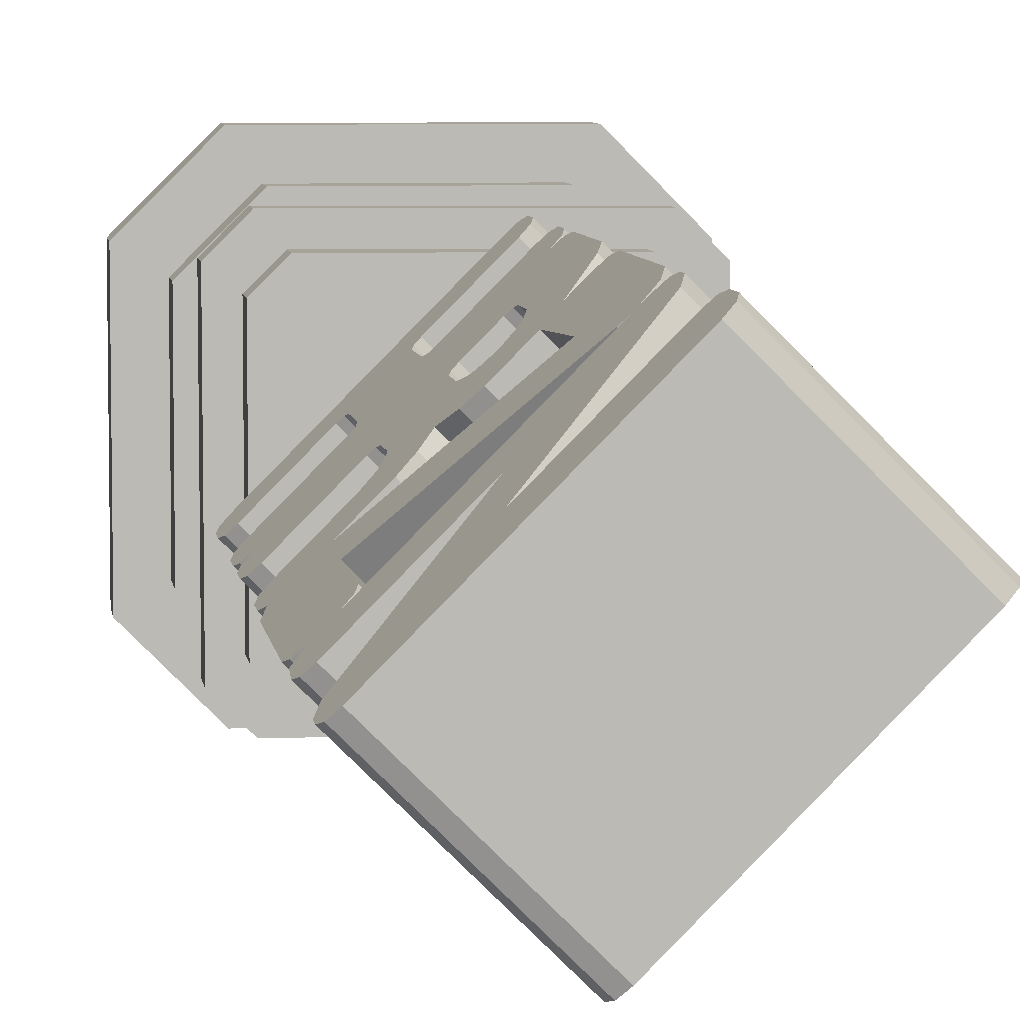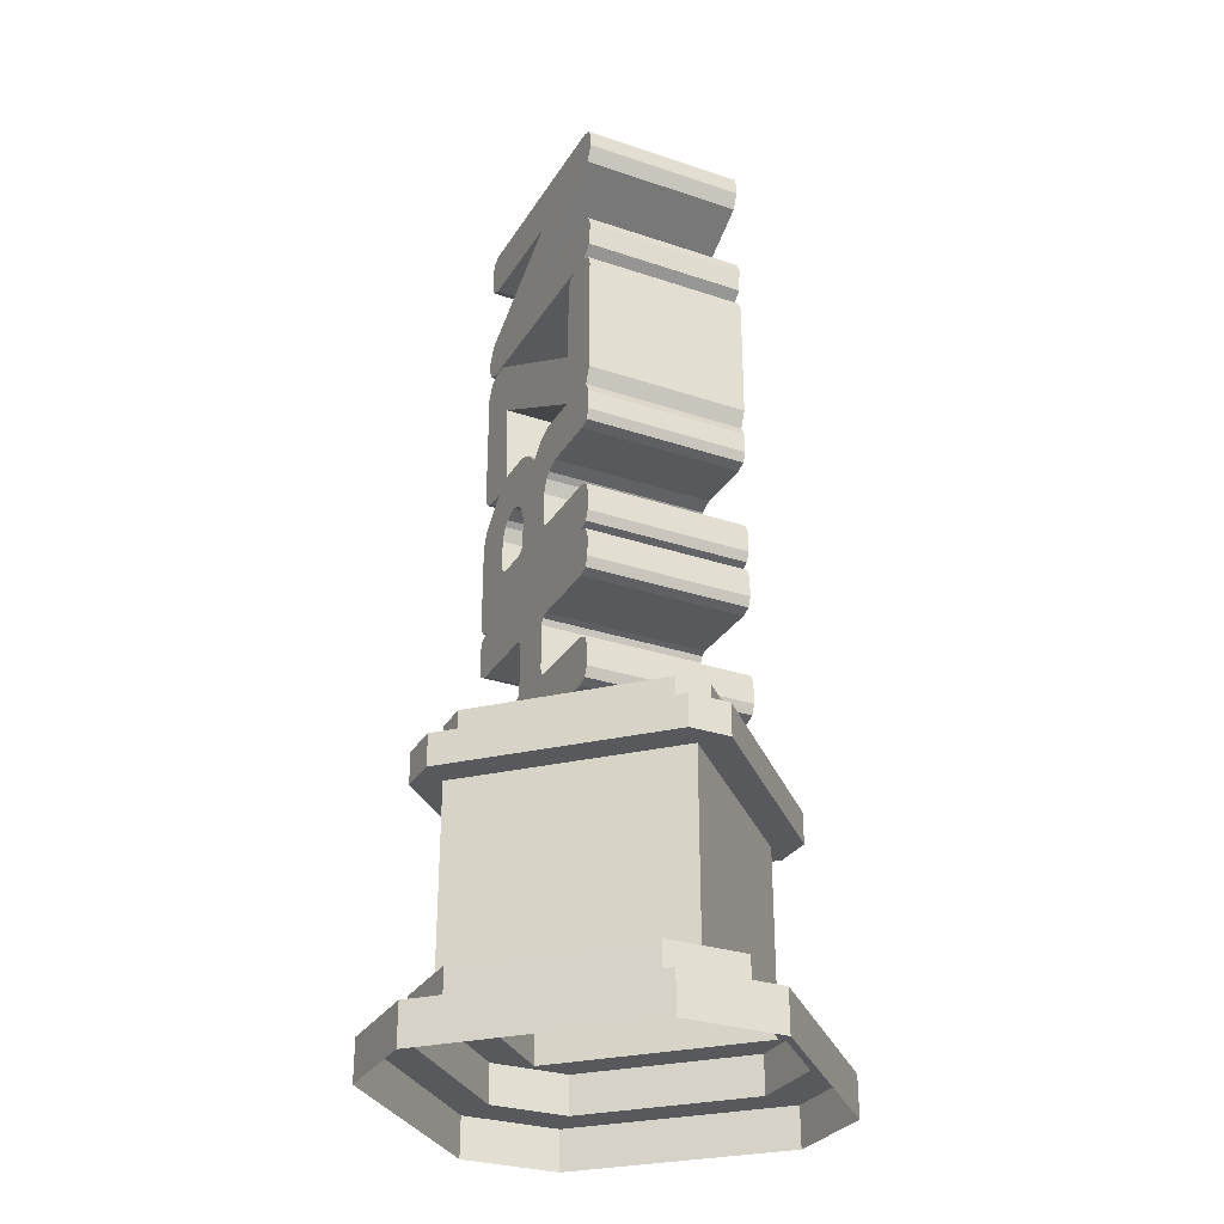
<metadata>
{"format":"obj","ext":"obj","renderer":"f3d","projection":"perspective","resolution":1024,"background":"white","views":[{"elev":7.0,"azim":172.0,"up":"+Z"},{"elev":-29.7,"azim":108.8,"up":"+Y"}]}
</metadata>
<code>
o statue_low_poly_Text
v -0.05631 2.898 0.4059
v 0.4335 2.823 -0.08393
v 0.159 2.561 0.1905
v 0.4335 2.52 -0.08393
v -0.07719 2.428 0.4268
v -0.08561 2.457 0.4352
v -0.08561 2.49 0.4352
v 0.1889 2.752 0.1607
v -0.05631 2.752 0.4059
v -0.07719 2.764 0.4268
v -0.08561 2.856 0.4352
v 0.4042 2.415 -0.05463
v 0.4251 2.403 -0.07551
v 0.4335 2.373 -0.08393
v 0.4335 2.004 -0.08393
v 0.01727 2.218 0.3323
v -0.05631 1.933 0.4059
v -0.08561 2.344 0.4352
v -0.0096 2.407 0.3592
v 0.3306 2.129 0.01895
v 0.3391 2.403 0.01052
v 0.4307 1.86 -0.08112
v 0.2748 1.819 0.0748
v 0.2346 1.786 0.115
v 0.2226 1.745 0.127
v 0.2226 1.654 0.127
v -0.05912 1.483 0.4087
v -0.07999 1.494 0.4296
v -0.08842 1.524 0.438
v -0.08842 1.801 0.438
v -0.07429 1.849 0.4239
v -0.01192 1.933 0.3615
v 0.1711 1.902 0.1784
v 0.2012 1.944 0.1484
v 0.09651 1.802 0.2531
v 0.03766 1.802 0.3119
v 0.0265 1.786 0.3231
v 0.01972 1.635 0.3299
v 0.03274 1.628 0.3169
v 0.1014 1.628 0.2482
v 0.1197 1.654 0.2299
v 0.1197 1.745 0.2299
v 0.1077 1.786 0.2419
v 0.4223 1.47 -0.0727
v 0.2278 1.329 0.1217
v 0.2278 1.153 0.1217
v 0.2409 1.145 0.1087
v 0.4223 1.133 -0.0727
v 0.4307 1.041 -0.08113
v 0.4223 1.012 -0.07271
v 0.4014 0.9998 -0.05183
v -0.08841 1.041 0.438
v -0.07999 1.133 0.4296
v -0.05912 1.145 0.4087
v 0.1014 1.145 0.2482
v 0.1145 1.153 0.2351
v 0.1145 1.329 0.2351
v 0.1014 1.336 0.2482
v -0.05912 1.336 0.4087
v -0.08842 1.378 0.438
v -0.08842 1.44 0.438
v -0.07999 1.47 0.4296
v 0.04849 2.898 -0.4104
v 0.06329 2.774 -0.4252
v 0.07419 2.448 -0.4361
v 0.04848 2.415 -0.4104
v -0.412 2.416 0.05017
v -0.4329 2.428 0.07104
v -0.4413 2.457 0.07946
v -0.4269 2.54 0.06497
v -0.4413 2.856 0.07947
v 0.07779 2.373 -0.4397
v 0.07779 2.004 -0.4397
v 0.02691 1.957 -0.3888
v -0.02625 1.964 -0.3356
v -0.412 1.933 0.05016
v -0.4413 1.974 0.07946
v -0.4267 2.394 0.06477
v -0.02509 2.129 -0.3368
v -0.01667 2.403 -0.3452
v 0.06308 1.953 -0.425
v 0.07498 1.923 -0.4369
v 0.07498 1.86 -0.4369
v 0.06656 1.831 -0.4284
v 0.04568 1.819 -0.4076
v -0.1099 1.802 -0.2519
v -0.1331 1.745 -0.2287
v -0.1331 1.654 -0.2287
v -0.1279 1.635 -0.234
v -0.1149 1.628 -0.247
v 0.06656 1.494 -0.4284
v -0.4357 1.494 0.07385
v -0.4442 1.524 0.08227
v -0.3677 1.933 0.005772
v -0.3287 1.964 -0.03321
v -0.2486 1.964 -0.1132
v -0.2146 1.944 -0.1473
v -0.1846 1.902 -0.1773
v -0.2882 1.819 -0.07365
v -0.323 1.628 -0.03888
v -0.2543 1.628 -0.1076
v -0.2413 1.635 -0.1206
v -0.236 1.654 -0.1259
v -0.236 1.745 -0.1259
v 0.04568 1.482 -0.4076
v 0.07498 1.44 -0.4369
v 0.07498 1.378 -0.4369
v 0.06656 1.348 -0.4284
v 0.04568 1.336 -0.4076
v -0.1149 1.336 -0.247
v -0.1331 1.31 -0.2287
v -0.1279 1.153 -0.234
v -0.1149 1.145 -0.247
v 0.04568 1.145 -0.4076
v 0.06656 1.133 -0.4284
v 0.07498 1.104 -0.4369
v 0.06656 1.012 -0.4284
v 0.04568 0.9998 -0.4076
v -0.4149 0.9998 0.05297
v -0.4357 1.133 0.07384
v -0.4149 1.145 0.05297
v -0.2413 1.153 -0.1206
v -0.236 1.171 -0.1259
v -0.2413 1.329 -0.1206
v -0.2543 1.336 -0.1076
v -0.4149 1.336 0.05297
v -0.4442 1.378 0.08227
v -0.4442 1.44 0.08227
v -0.4357 1.47 0.07385
v 0.4014 1.482 -0.05183
v 0.06656 1.47 -0.4284
v 0.4307 1.44 -0.08113
v 0.4307 1.378 -0.08113
v 0.4223 1.348 -0.0727
v 0.4014 1.336 -0.05183
v 0.2409 1.336 0.1087
v -0.1279 1.329 -0.234
v 0.2226 1.31 0.127
v -0.1331 1.171 -0.2287
v 0.2226 1.171 0.127
v 0.4014 1.145 -0.05183
v 0.4307 1.104 -0.08113
v 0.07498 1.041 -0.4369
v -0.05912 0.9998 0.4087
v -0.4357 1.012 0.07384
v -0.07999 1.012 0.4296
v -0.4441 1.041 0.08227
v -0.4441 1.104 0.08227
v -0.08841 1.104 0.438
v -0.2543 1.145 -0.1076
v 0.1197 1.171 0.2299
v -0.236 1.31 -0.1259
v 0.1197 1.31 0.2299
v -0.4357 1.348 0.07385
v -0.07999 1.348 0.4296
v -0.1205 1.964 -0.2413
v 0.2352 1.964 0.1144
v 0.3289 1.964 0.02074
v 0.4188 1.953 -0.06923
v 0.4307 1.923 -0.08112
v 0.4223 1.831 -0.0727
v 0.4014 1.819 -0.05183
v -0.08095 1.819 -0.2809
v 0.2458 1.802 0.1038
v -0.1211 1.786 -0.2408
v 0.2278 1.635 0.1217
v 0.2409 1.628 0.1087
v 0.04568 1.628 -0.4076
v 0.4014 1.628 -0.05183
v 0.06656 1.616 -0.4284
v 0.4223 1.616 -0.0727
v 0.07498 1.587 -0.4369
v 0.4307 1.587 -0.08113
v 0.07498 1.524 -0.4369
v 0.4307 1.524 -0.08113
v 0.4223 1.494 -0.0727
v -0.4149 1.483 0.05297
v -0.4442 1.801 0.08227
v -0.43 1.849 0.06815
v 0.02707 1.964 0.3225
v 0.1071 1.964 0.2425
v 0.1411 1.944 0.2085
v -0.1546 1.944 -0.2073
v -0.2592 1.802 -0.1027
v 0.0675 1.819 0.2821
v -0.3181 1.802 -0.04381
v -0.3292 1.786 -0.03265
v -0.3413 1.745 -0.02061
v 0.01446 1.745 0.3351
v -0.3413 1.654 -0.02061
v 0.01446 1.654 0.3351
v -0.336 1.635 -0.02586
v 0.1145 1.635 0.2351
v -0.2481 1.786 -0.1138
v 0.004206 2.415 -0.3661
v 0.3599 2.415 -0.01035
v 0.06936 2.403 -0.4312
v 0.3826 1.958 -0.03305
v -0.3385 2.218 -0.02342
v -0.4329 1.945 0.07104
v -0.07718 1.945 0.4268
v -0.08561 1.974 0.4352
v -0.4413 2.344 0.07946
v -0.07092 2.394 0.4205
v -0.3905 2.415 0.02858
v -0.03473 2.415 0.3843
v -0.3653 2.407 0.003454
v -0.02509 2.373 -0.3368
v 0.3306 2.373 0.01895
v -0.4121 2.898 0.05017
v 0.4042 2.898 -0.05463
v 0.06936 2.886 -0.4312
v 0.4251 2.886 -0.07551
v 0.07778 2.856 -0.4397
v 0.4335 2.856 -0.08393
v 0.07778 2.823 -0.4397
v 0.419 2.774 -0.06944
v -0.1967 2.561 -0.1652
v 0.04849 2.561 -0.4104
v 0.4042 2.561 -0.05463
v 0.06936 2.549 -0.4312
v 0.4251 2.549 -0.07551
v 0.07779 2.52 -0.4397
v 0.4303 2.447 -0.0807
v -0.05631 2.416 0.4059
v -0.4413 2.49 0.07946
v -0.07112 2.54 0.4207
v -0.1669 2.752 -0.195
v -0.412 2.752 0.05017
v -0.4329 2.764 0.07104
v -0.4413 2.794 0.07947
v -0.08561 2.794 0.4352
v -0.4329 2.886 0.07104
v -0.07719 2.886 0.4268
v -0.2342 2.898 0.228
v 0.2264 2.898 -0.2325
v 0.2472 2.886 -0.2534
v 0.2557 2.856 -0.2618
v 0.2557 2.823 -0.2618
v 0.2412 2.774 -0.2473
v -0.01882 2.561 0.01268
v 0.2264 2.561 -0.2325
v 0.2472 2.549 -0.2534
v 0.2557 2.52 -0.2618
v 0.2524 2.447 -0.2586
v 0.2262 2.415 -0.2324
v 0.1823 2.415 -0.1884
v -0.2342 2.416 0.228
v -0.2551 2.428 0.2489
v -0.2635 2.457 0.2573
v -0.2635 2.49 0.2573
v -0.249 2.54 0.2428
v 0.011 2.752 -0.01714
v -0.2342 2.752 0.228
v -0.2551 2.764 0.2489
v -0.2635 2.794 0.2573
v -0.2635 2.856 0.2573
v -0.2551 2.886 0.2489
v 0.2472 2.403 -0.2534
v 0.2557 2.373 -0.2618
v 0.2557 2.004 -0.2618
v -0.1606 2.218 0.1545
v -0.2342 1.933 0.228
v -0.2551 1.945 0.2489
v -0.2635 1.974 0.2573
v -0.2635 2.344 0.2573
v -0.2488 2.394 0.2426
v -0.2126 2.415 0.2064
v -0.1875 2.407 0.1813
v 0.1528 2.129 -0.1589
v 0.1528 2.373 -0.1589
v 0.1612 2.403 -0.1673
v 0.05733 1.964 -0.06347
v 0.151 1.964 -0.1571
v 0.2409 1.953 -0.2471
v 0.2528 1.923 -0.259
v 0.2528 1.86 -0.259
v 0.2444 1.831 -0.2506
v 0.2235 1.819 -0.2297
v 0.09692 1.819 -0.1031
v 0.06792 1.802 -0.07407
v 0.05676 1.786 -0.0629
v 0.04472 1.745 -0.05087
v 0.04472 1.654 -0.05087
v 0.04997 1.635 -0.05612
v 0.06299 1.628 -0.06914
v 0.2235 1.628 -0.2297
v 0.2444 1.616 -0.2506
v 0.2528 1.587 -0.259
v 0.2528 1.524 -0.259
v 0.2444 1.494 -0.2506
v 0.2235 1.483 -0.2297
v -0.237 1.483 0.2308
v -0.2579 1.494 0.2517
v -0.2663 1.524 0.2601
v -0.2663 1.801 0.2601
v -0.2522 1.849 0.246
v -0.19 1.933 0.1839
v -0.1508 1.964 0.1447
v -0.07077 1.964 0.06462
v -0.03674 1.944 0.03059
v -0.00672 1.902 0.000575
v 0.0233 1.944 -0.02944
v 0.2444 1.47 -0.2506
v 0.2528 1.44 -0.259
v 0.2528 1.378 -0.259
v 0.2444 1.348 -0.2506
v 0.2235 1.336 -0.2297
v 0.063 1.336 -0.06914
v 0.04998 1.329 -0.05612
v 0.04472 1.31 -0.05087
v 0.04472 1.171 -0.05087
v 0.04998 1.153 -0.05612
v 0.063 1.145 -0.06914
v 0.2236 1.145 -0.2297
v 0.2444 1.133 -0.2506
v 0.2529 1.104 -0.259
v 0.2529 1.041 -0.259
v 0.2444 1.012 -0.2506
v 0.2236 0.9998 -0.2297
v -0.237 0.9998 0.2308
v -0.2579 1.012 0.2517
v -0.2663 1.041 0.2601
v -0.2663 1.104 0.2601
v -0.2579 1.133 0.2517
v -0.237 1.145 0.2308
v -0.07643 1.145 0.07028
v -0.06341 1.153 0.05726
v -0.05816 1.171 0.05201
v -0.05816 1.31 0.05201
v -0.06341 1.329 0.05727
v -0.07643 1.336 0.07028
v -0.237 1.336 0.2308
v -0.2579 1.348 0.2517
v -0.2663 1.378 0.2601
v -0.2663 1.44 0.2601
v -0.2579 1.47 0.2517
v -0.08136 1.802 0.07521
v -0.1112 1.819 0.1051
v -0.1402 1.802 0.1341
v -0.1514 1.786 0.1452
v -0.1634 1.745 0.1573
v -0.1634 1.654 0.1573
v -0.1582 1.635 0.152
v -0.1451 1.628 0.139
v -0.07643 1.628 0.07029
v -0.06341 1.635 0.05727
v -0.05816 1.654 0.05201
v -0.05816 1.745 0.05201
v -0.0702 1.786 0.06405
v -0.2874 0.1279 -0.4605
v 0.2808 0.1279 -0.4598
v -0.3548 0.004175 -0.5696
v -0.3548 0.1279 -0.5696
v 0.3488 0.004175 -0.5686
v 0.3488 0.1279 -0.5686
v 0.562 0.004175 -0.353
v 0.562 0.1279 -0.353
v 0.5611 0.004175 0.3506
v 0.5611 0.1279 0.3506
v 0.3455 0.004175 0.5638
v 0.3455 0.1279 0.5638
v -0.3582 0.004175 0.5629
v -0.3582 0.1279 0.5629
v -0.5714 0.004175 0.3472
v -0.5714 0.1279 0.3472
v -0.5704 0.004175 -0.3564
v -0.5704 0.1279 -0.3564
v 0.453 0.1279 -0.2856
v 0.4522 0.1279 0.2826
v 0.2781 0.1279 0.4548
v -0.2901 0.1279 0.454
v -0.4623 0.1279 0.2799
v -0.4615 0.1279 -0.2884
v -0.2874 0.2471 -0.4605
v -0.4615 0.2471 -0.2884
v -0.4623 0.2471 0.2799
v -0.2901 0.2471 0.454
v 0.2781 0.2471 0.4548
v 0.4522 0.2471 0.2826
v 0.453 0.2471 -0.2856
v 0.2808 0.2471 -0.4598
v -0.3594 0.2471 0.3474
v 0.3473 0.2471 0.3522
v -0.3594 0.2471 -0.3579
v 0.3473 0.2471 -0.3544
v -0.3594 0.8099 0.3474
v 0.3473 0.8099 0.3522
v -0.3594 0.8099 -0.3579
v 0.3473 0.8099 -0.3544
v -0.3657 0.8093 0.4419
v -0.454 0.8093 0.353
v -0.454 0.8093 -0.3646
v -0.3657 0.8093 -0.4524
v 0.4419 0.8093 0.3591
v 0.3537 0.8093 0.4468
v 0.3537 0.8093 -0.4489
v 0.4419 0.8093 -0.3602
v -0.454 0.9077 0.353
v -0.3657 0.9077 0.4419
v -0.3657 0.9077 -0.4524
v -0.454 0.9077 -0.3646
v 0.3537 0.9077 0.4468
v 0.4419 0.9077 0.3591
v 0.4419 0.9077 -0.3602
v 0.3537 0.9077 -0.4489
v -0.3854 0.9077 0.2985
v -0.3107 0.9077 0.3737
v -0.3107 0.9077 -0.3836
v -0.3854 0.9077 -0.3092
v 0.2986 0.9077 0.3779
v 0.3734 0.9077 0.3037
v 0.3734 0.9077 -0.3056
v 0.2986 0.9077 -0.3807
v -0.3854 1 0.2985
v -0.3107 1 0.3737
v -0.3107 1 -0.3836
v -0.3854 1 -0.3092
v 0.2986 1 0.3779
v 0.3734 1 0.3037
v 0.3734 1 -0.3056
v 0.2986 1 -0.3807
v -0.3098 1 0.2985
v 0.2986 1 0.3038
v 0.2975 1 -0.3056
v -0.3107 1 -0.309
f 5 7 6
f 5 227 7
f 10 11 232
f 10 234 11
f 225 227 5
f 9 234 10
f 9 1 234
f 225 8 227
f 196 3 225
f 3 8 225
f 8 1 9
f 8 211 1
f 196 220 3
f 217 8 3
f 217 211 8
f 12 220 196
f 12 222 220
f 217 213 211
f 2 213 217
f 224 222 12
f 224 4 222
f 2 215 213
f 201 18 202
f 201 204 18
f 17 204 201
f 17 206 204
f 32 206 17
f 32 19 206
f 180 19 32
f 180 16 19
f 16 20 19
f 158 20 16
f 198 12 196
f 159 12 198
f 159 13 12
f 15 13 159
f 15 14 13
f 28 30 29
f 28 31 30
f 27 31 28
f 164 157 34
f 164 34 33
f 27 38 191
f 39 38 27
f 33 24 164
f 33 42 24
f 42 25 24
f 26 25 42
f 43 42 33
f 40 27 130
f 33 182 43
f 35 43 182
f 182 181 35
f 27 40 39
f 35 181 185
f 181 180 185
f 130 167 40
f 169 167 130
f 42 41 26
f 166 26 41
f 32 185 180
f 32 36 185
f 37 36 32
f 31 37 32
f 189 37 31
f 191 189 31
f 193 40 167
f 31 27 191
f 158 157 23
f 166 193 167
f 164 23 157
f 162 158 23
f 176 169 130
f 176 171 169
f 161 159 162
f 161 160 159
f 175 171 176
f 175 173 171
f 22 160 161
f 146 149 52
f 146 53 149
f 155 61 60
f 155 62 61
f 144 53 146
f 144 54 53
f 59 62 155
f 59 27 62
f 144 51 47
f 144 47 55
f 58 27 59
f 130 58 136
f 51 141 47
f 58 130 27
f 54 144 55
f 58 57 136
f 47 46 55
f 56 55 46
f 46 151 56
f 46 140 151
f 138 45 153
f 153 45 57
f 153 151 140
f 45 136 57
f 140 138 153
f 135 130 136
f 134 130 135
f 50 141 51
f 50 48 141
f 134 44 130
f 133 44 134
f 133 132 44
f 49 48 50
f 49 142 48
f 226 68 69
f 70 68 226
f 71 230 231
f 233 230 71
f 70 67 68
f 233 229 230
f 210 229 233
f 228 67 70
f 218 195 67
f 228 218 67
f 210 228 229
f 63 228 210
f 219 195 218
f 228 64 218
f 63 64 228
f 219 66 195
f 221 66 219
f 212 64 63
f 212 216 64
f 221 65 66
f 223 65 221
f 214 216 212
f 203 200 77
f 78 200 203
f 78 76 200
f 205 76 78
f 205 94 76
f 207 94 205
f 207 95 94
f 199 95 207
f 79 199 207
f 79 75 199
f 198 196 20
f 74 79 195
f 66 74 195
f 66 81 74
f 197 81 66
f 197 73 81
f 72 73 197
f 178 92 93
f 179 92 178
f 179 177 92
f 163 75 85
f 192 177 190
f 192 100 177
f 163 156 75
f 156 163 86
f 156 86 183
f 86 98 183
f 98 86 165
f 98 165 194
f 100 90 177
f 165 104 194
f 104 165 87
f 88 104 87
f 177 90 105
f 104 88 103
f 89 103 88
f 89 90 101
f 102 89 101
f 184 98 194
f 98 184 97
f 96 97 184
f 99 96 184
f 96 99 95
f 95 99 94
f 94 99 186
f 187 94 186
f 103 89 102
f 179 94 187
f 188 179 187
f 168 105 90
f 190 179 188
f 179 190 177
f 168 91 105
f 170 91 168
f 81 84 85
f 82 84 81
f 170 174 91
f 172 174 170
f 82 83 84
f 148 145 147
f 120 145 148
f 128 154 127
f 129 154 128
f 120 119 145
f 121 119 120
f 129 126 154
f 177 126 129
f 121 150 119
f 150 113 119
f 177 125 126
f 125 177 105
f 118 119 113
f 110 125 105
f 150 122 113
f 125 110 124
f 113 122 112
f 152 139 123
f 152 111 139
f 112 123 139
f 137 111 152
f 124 137 152
f 123 112 122
f 137 124 110
f 114 118 113
f 105 109 110
f 105 108 109
f 114 117 118
f 115 117 114
f 131 108 105
f 131 107 108
f 106 107 131
f 115 143 117
f 116 143 115
f 292 304 131 105
f 304 305 106 131
f 305 306 107 106
f 306 307 108 107
f 307 308 109 108
f 308 309 110 109
f 309 310 137 110
f 310 311 111 137
f 311 312 139 111
f 312 313 112 139
f 313 314 113 112
f 314 315 114 113
f 315 316 115 114
f 316 317 116 115
f 317 318 143 116
f 318 319 117 143
f 319 320 118 117
f 320 321 119 118
f 321 322 145 119
f 322 323 147 145
f 323 324 148 147
f 324 325 120 148
f 325 326 121 120
f 326 327 150 121
f 327 328 122 150
f 328 329 123 122
f 329 330 152 123
f 330 331 124 152
f 331 332 125 124
f 332 333 126 125
f 333 334 154 126
f 334 335 127 154
f 335 336 128 127
f 336 337 129 128
f 337 293 177 129
f 273 274 75 156
f 275 276 82 81
f 276 277 83 82
f 277 278 84 83
f 278 279 85 84
f 279 280 163 85
f 280 281 86 163
f 281 282 165 86
f 282 283 87 165
f 283 284 88 87
f 284 285 89 88
f 285 286 90 89
f 286 287 168 90
f 287 288 170 168
f 288 289 172 170
f 289 290 174 172
f 290 291 91 174
f 291 292 105 91
f 293 294 92 177
f 294 295 93 92
f 295 296 178 93
f 296 297 179 178
f 297 298 94 179
f 299 300 96 95
f 300 301 97 96
f 301 302 98 97
f 302 303 183 98
f 303 273 156 183
f 338 339 99 184
f 339 340 186 99
f 340 341 187 186
f 341 342 188 187
f 342 343 190 188
f 343 344 192 190
f 344 345 100 192
f 345 346 101 100
f 346 347 102 101
f 347 348 103 102
f 348 349 104 103
f 349 350 194 104
f 350 338 184 194
f 247 246 66 195
f 246 259 197 66
f 259 260 72 197
f 260 261 73 72
f 261 275 81 73
f 274 262 199 75
f 262 299 95 199
f 298 263 76 94
f 263 264 200 76
f 264 265 77 200
f 265 266 203 77
f 266 267 78 203
f 267 268 205 78
f 268 269 207 205
f 269 270 79 207
f 270 271 208 79
f 271 272 80 208
f 272 247 195 80
f 235 236 63 210
f 236 237 212 63
f 237 238 214 212
f 238 239 216 214
f 239 240 64 216
f 240 241 218 64
f 241 242 219 218
f 242 243 221 219
f 243 244 223 221
f 244 245 65 223
f 245 246 66 65
f 247 248 67 195
f 248 249 68 67
f 249 250 69 68
f 250 251 226 69
f 251 252 70 226
f 252 253 228 70
f 253 254 229 228
f 254 255 230 229
f 255 256 231 230
f 256 257 71 231
f 257 258 233 71
f 258 235 210 233
f 234 1 235 258
f 11 234 258 257
f 232 11 257 256
f 10 232 256 255
f 9 10 255 254
f 8 9 254 253
f 227 8 253 252
f 7 227 252 251
f 6 7 251 250
f 5 6 250 249
f 225 5 249 248
f 196 225 248 247
f 12 246 247 196
f 224 12 246 245
f 4 224 245 244
f 222 4 244 243
f 220 222 243 242
f 3 220 242 241
f 217 3 241 240
f 2 217 240 239
f 215 2 239 238
f 213 215 238 237
f 211 213 237 236
f 1 211 236 235
f 21 196 247 272
f 209 21 272 271
f 20 209 271 270
f 19 20 270 269
f 206 19 269 268
f 204 206 268 267
f 18 204 267 266
f 202 18 266 265
f 201 202 265 264
f 17 201 264 263
f 32 17 263 298
f 16 180 299 262
f 158 16 262 274
f 74 85 75
f 15 159 275 261
f 14 15 261 260
f 13 14 260 259
f 12 13 259 246
f 34 157 273 303
f 33 34 303 302
f 182 33 302 301
f 181 182 301 300
f 180 181 300 299
f 31 32 298 297
f 30 31 297 296
f 29 30 296 295
f 28 29 295 294
f 27 28 294 293
f 176 130 292 291
f 175 176 291 290
f 173 175 290 289
f 171 173 289 288
f 169 171 288 287
f 167 169 287 286
f 166 167 286 285
f 26 166 285 284
f 25 26 284 283
f 24 25 283 282
f 164 24 282 281
f 23 164 281 280
f 162 23 280 279
f 161 162 279 278
f 22 161 278 277
f 160 22 277 276
f 159 160 276 275
f 157 158 274 273
f 62 27 293 337
f 61 62 337 336
f 60 61 336 335
f 155 60 335 334
f 59 155 334 333
f 58 59 333 332
f 57 58 332 331
f 153 57 331 330
f 151 153 330 329
f 56 151 329 328
f 55 56 328 327
f 54 55 327 326
f 53 54 326 325
f 149 53 325 324
f 52 149 324 323
f 146 52 323 322
f 144 146 322 321
f 51 144 321 320
f 50 51 320 319
f 49 50 319 318
f 142 49 318 317
f 48 142 317 316
f 141 48 316 315
f 47 141 315 314
f 46 47 314 313
f 140 46 313 312
f 138 140 312 311
f 45 138 311 310
f 136 45 310 309
f 135 136 309 308
f 134 135 308 307
f 133 134 307 306
f 132 133 306 305
f 44 132 305 304
f 130 44 304 292
f 41 193 166
f 43 35 338 350
f 42 43 350 349
f 41 42 349 348
f 193 41 348 347
f 40 193 347 346
f 39 40 346 345
f 38 39 345 344
f 191 38 344 343
f 189 191 343 342
f 37 189 342 341
f 36 37 341 340
f 185 36 340 339
f 35 185 339 338
f 158 162 198
f 198 162 159
f 85 74 81
f 75 79 74
f 208 195 79
f 80 195 208
f 21 209 196
f 158 198 20
f 209 20 196
f 351 374 376 375
f 362 360 370 371
f 353 354 356 355
f 373 372 378 377
f 368 366 373 374
f 355 356 358 357
f 371 370 380 379
f 360 358 369 370
f 357 358 360 359
f 352 351 375 382
f 356 354 351 352
f 359 360 362 361
f 372 371 379 378
f 366 364 372 373
f 361 362 364 363
f 378 383 377
f 358 356 352 369
f 363 364 366 365
f 364 362 371 372
f 374 373 377 376
f 365 366 368 367
f 370 369 381 380
f 354 368 374 351
f 367 368 354 353
f 369 352 382 381
f 385 376 377 383
f 376 385 375
f 380 384 379
f 379 384 383 378
f 382 386 381
f 381 386 384 380
f 382 375 385 386
f 385 383 387 389
f 384 386 390 388
f 386 385 389 390
f 383 384 388 387
f 391 396 403 400
f 395 398 405 404
f 387 392 393 389
f 393 394 389
f 388 395 396
f 397 394 401 406
f 390 389 394 397
f 387 388 396 391
f 388 390 398 395
f 398 390 397
f 391 392 387
f 397 406 405 398
f 403 396 395 404
f 391 400 399 392
f 401 394 393 402
f 393 392 399 402
f 402 399 407 410
f 403 404 412 411
f 399 400 408 407
f 400 403 411 408
f 405 406 414 413
f 404 405 413 412
f 401 402 410 409
f 406 401 409 414
f 411 412 420 419
f 407 408 416 415
f 412 413 421 420
f 408 411 419 416
f 413 414 422 421
f 409 410 418 417
f 414 409 417 422
f 410 407 415 418
f 416 423 415
f 420 424 419
f 419 424 423 416
f 422 425 421
f 421 425 424 420
f 418 426 417
f 417 426 425 422
f 418 415 423 426
f 423 424 425 426

</code>
